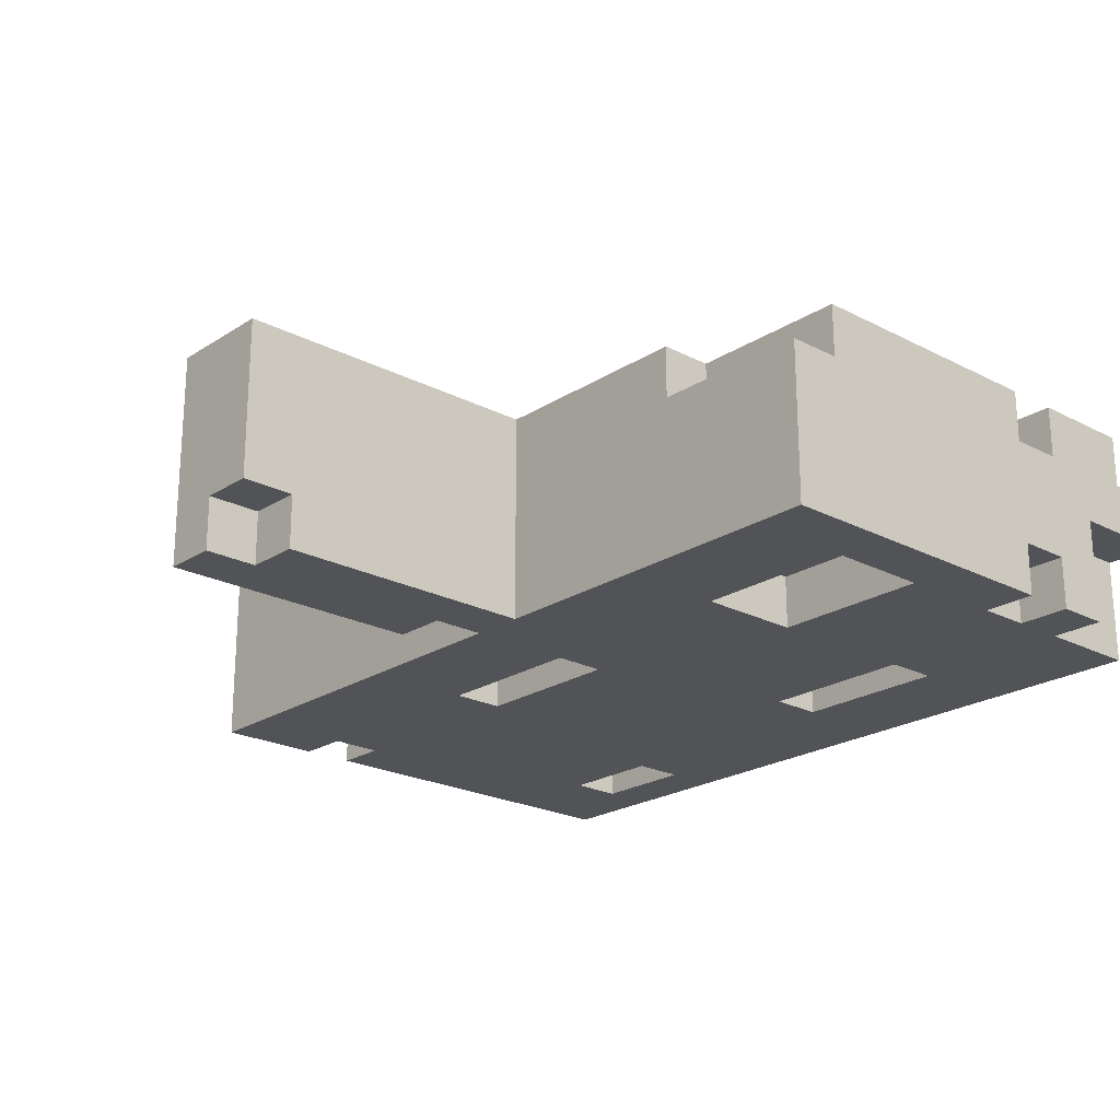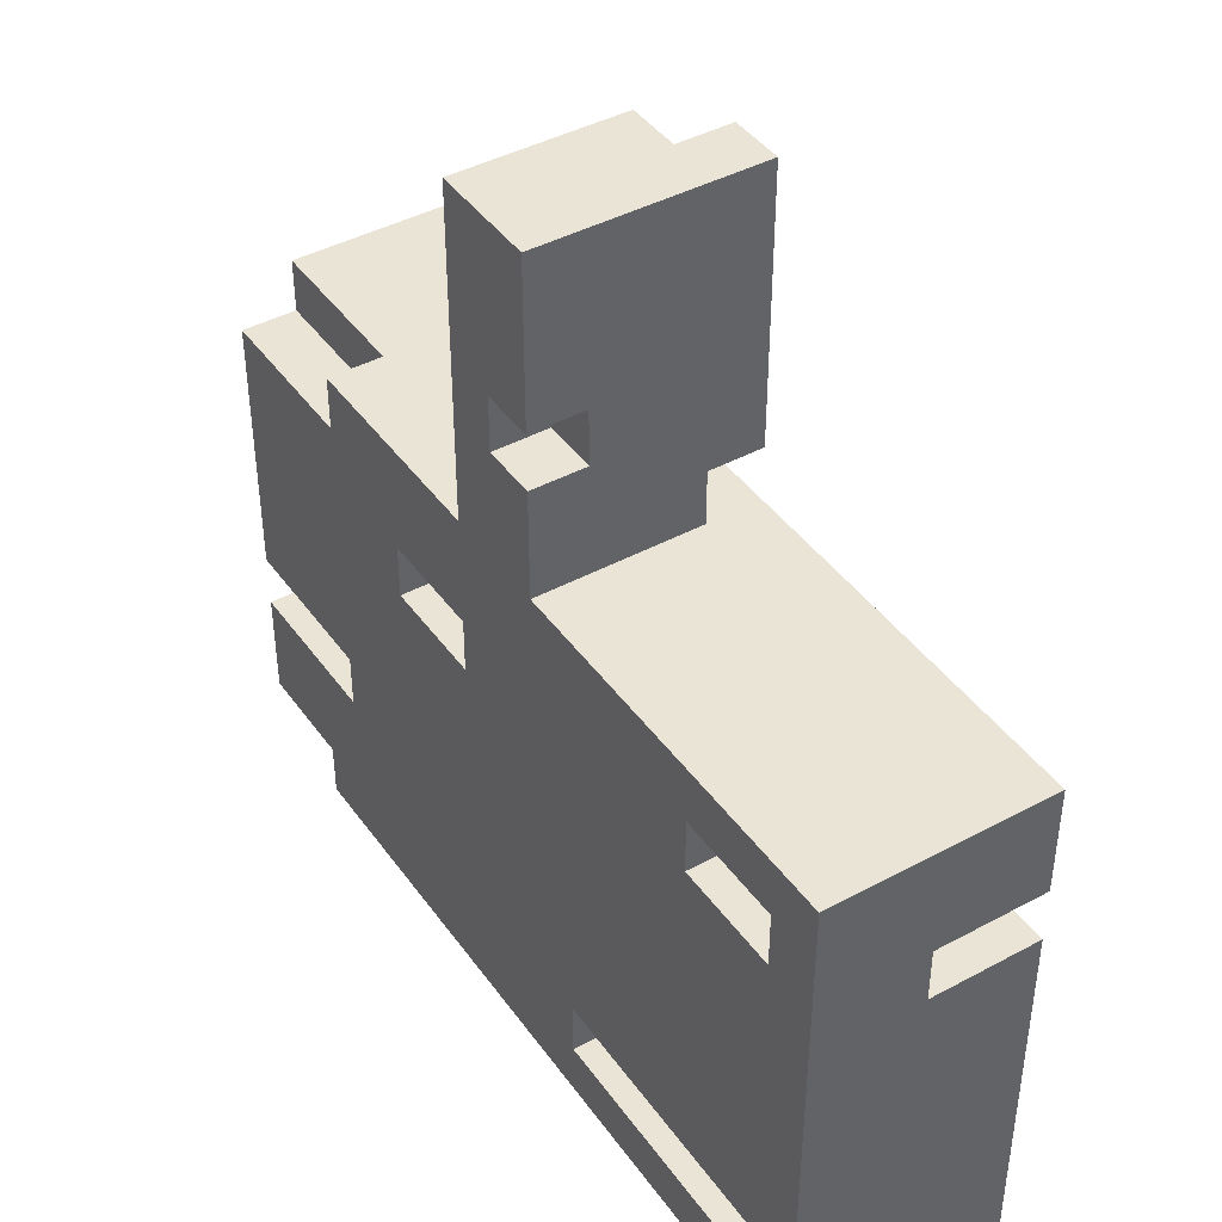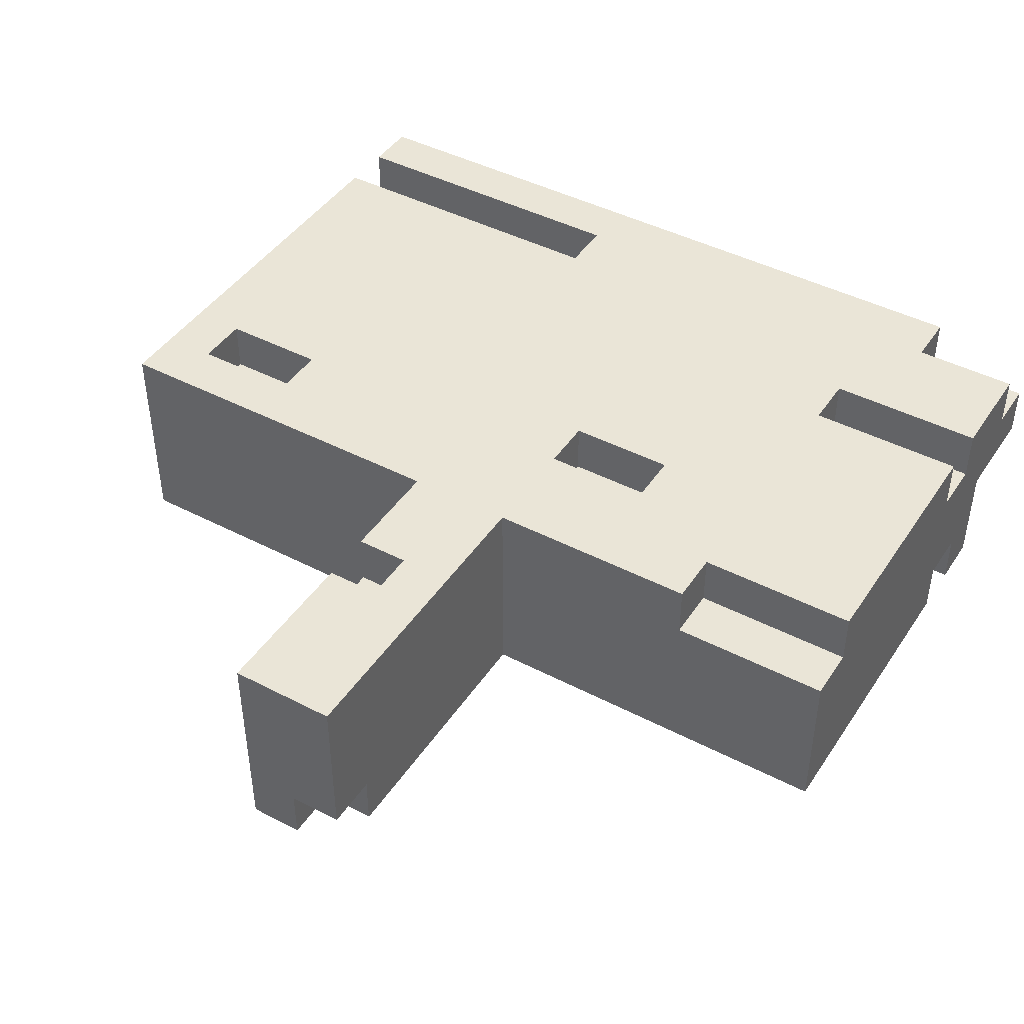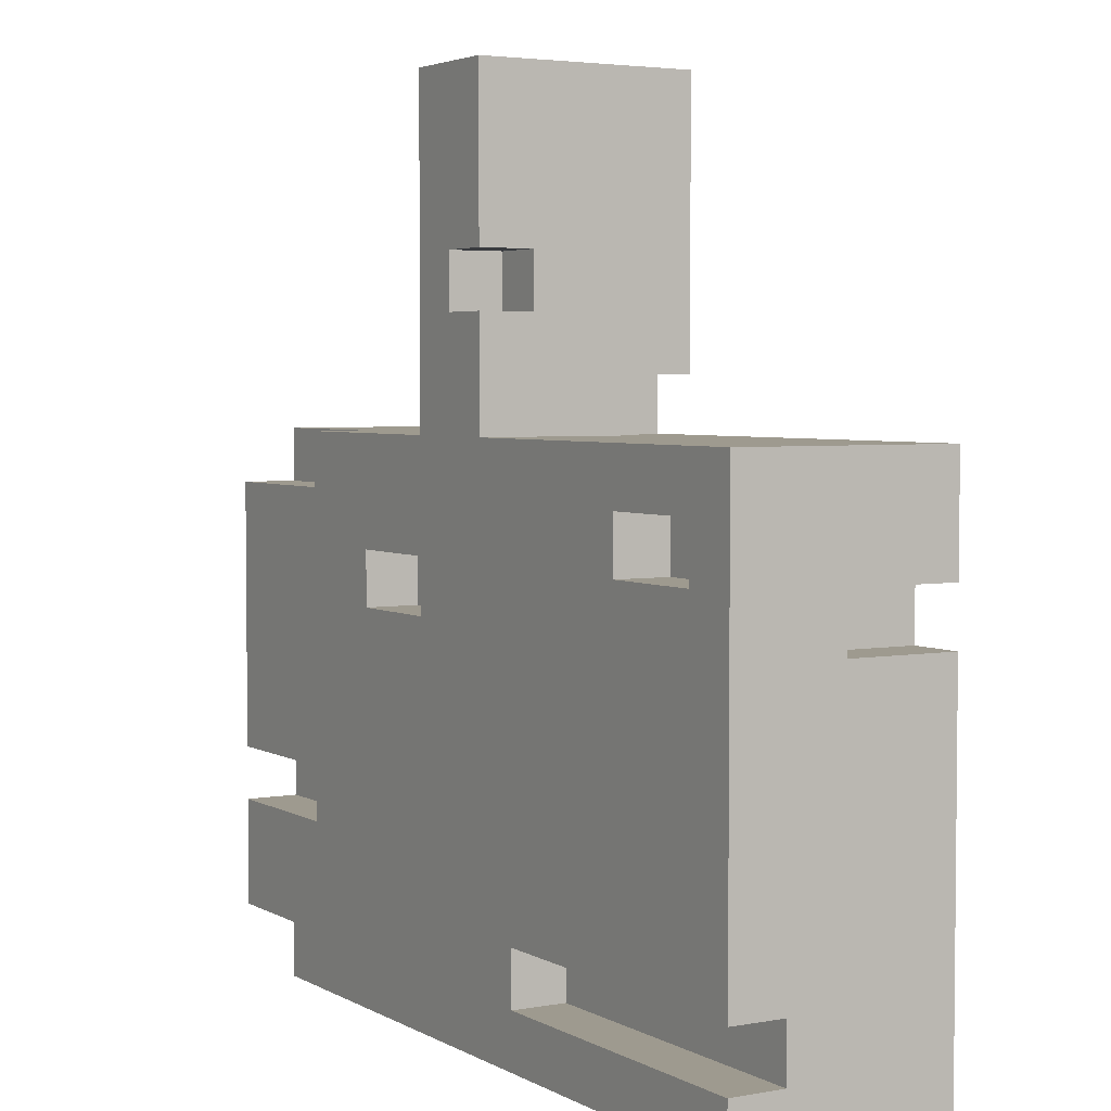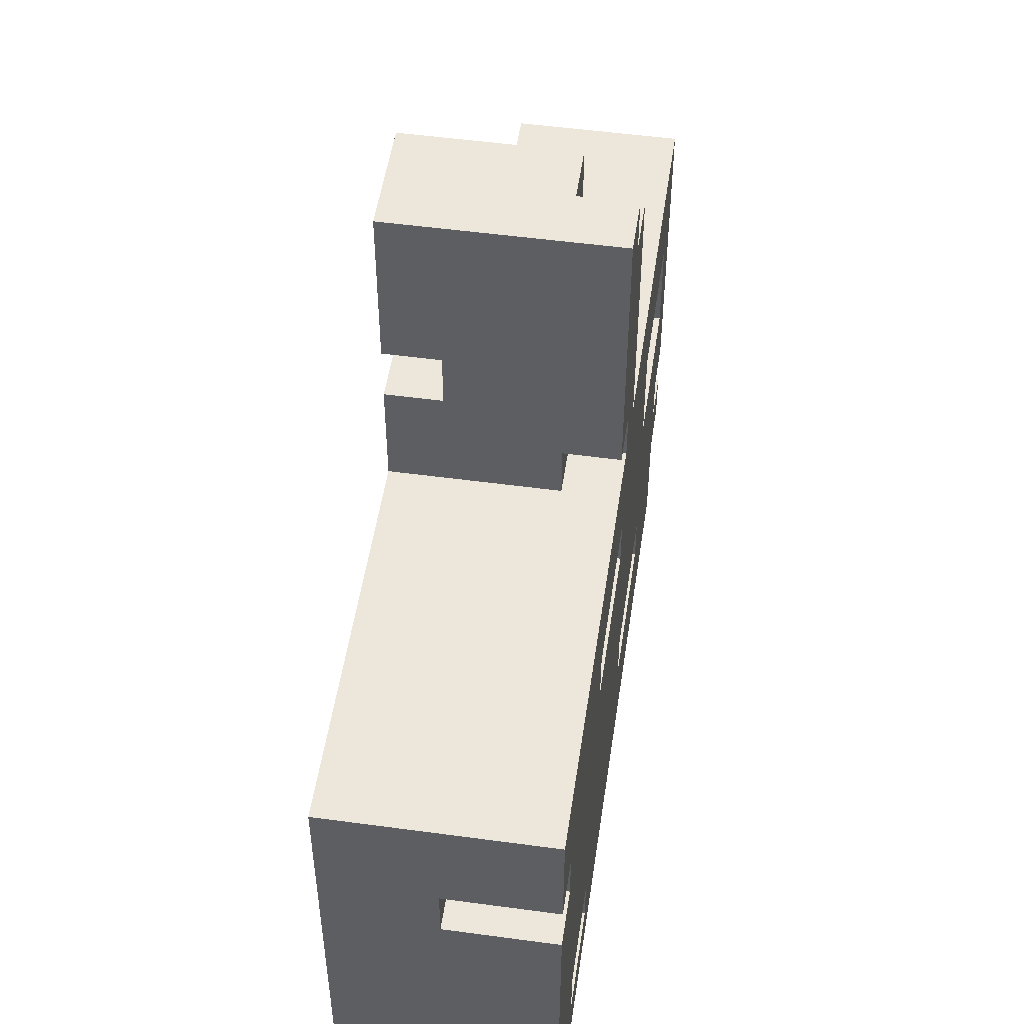
<metadata>
{"format":"obj","ext":"obj","renderer":"f3d","projection":"perspective","resolution":1024,"background":"white","views":[{"elev":-22.1,"azim":-132.0,"up":"+Z"},{"elev":42.7,"azim":57.3,"up":"+Y"},{"elev":44.0,"azim":-148.6,"up":"+Z"},{"elev":3.8,"azim":59.2,"up":"+Y"},{"elev":51.4,"azim":98.4,"up":"+Y"}]}
</metadata>
<code>
o
v -0.8 0 0.1
v -0.8 0 0
v -0.8 0.1 0.2
v -0.8 0.1 0.1
v -0.8 0.2 0
v -0.8 0.2 -0.2
v -0.8 0.3 0.2
v -0.8 0.3 0.1
v -0.8 0.3 -0.1
v -0.8 0.3 -0.2
v -0.8 0.4 0.2
v -0.8 0.4 0.1
v -0.8 0.4 -0.1
v -0.8 0.4 -0.2
v -0.8 0.9 0.2
v -0.8 0.9 0.1
v -0.8 1 0.1
v -0.8 1 -0.2
v -0.7 0 0
v -0.7 0 -0.2
v -0.7 0.2 0
v -0.7 0.2 -0.2
v -0.7 0.3 -0.1
v -0.7 0.3 -0.2
v -0.7 0.4 -0.1
v -0.7 0.4 -0.2
v -0.6 0 0.2
v -0.6 0 0.1
v -0.6 0.1 0.2
v -0.6 0.1 0.1
v -0.5 0.3 0.2
v -0.5 0.3 0.1
v -0.5 0.4 0.2
v -0.5 0.4 0.1
v -0.5 0.9 0.2
v -0.5 0.9 0.1
v -0.5 1 0.2
v -0.5 1 0.1
v -0.4 0.6 -0.1
v -0.4 0.6 -0.2
v -0.4 0.8 -0.1
v -0.4 0.8 -0.2
v -0.1 0.2 -0.1
v -0.1 0.2 -0.2
v -0.1 0.3 -0.1
v -0.1 0.3 -0.2
v -0.1 0.7 0.2
v -0.1 0.7 0.1
v -0.1 0.8 0.2
v -0.1 0.8 0.1
v -0.1 1 0.2
v -0.1 1 -0.2
v -0.1 1.5 -0.1
v -0.1 1.5 -0.2
v -0.1 1.6 0.2
v -0.1 1.6 -0.1
v 0 1.5 -0.1
v 0 1.5 -0.2
v 0 1.6 -0.1
v 0 1.6 -0.2
v 0.3 0.7 -0.1
v 0.3 0.7 -0.2
v 0.3 0.8 -0.1
v 0.3 0.8 -0.2
v 0.6 0.1 -0.1
v 0.6 0.1 -0.2
v 0.6 0.2 -0.1
v 0.6 0.2 -0.2
v 0.7 0.8 0.2
v 0.7 0.8 0.1
v 0.7 0.9 0.2
v 0.7 0.9 0.1
v -0.7 0.6 -0.1
v -0.7 0.6 -0.2
v -0.7 0.8 -0.1
v -0.7 0.8 -0.2
v -0.4 0.2 -0.1
v -0.4 0.2 -0.2
v -0.4 0.3 -0.1
v -0.4 0.3 -0.2
v -0.3 0.7 0.2
v -0.3 0.7 0.1
v -0.3 0.8 0.2
v -0.3 0.8 0.1
v 0 0.7 -0.1
v 0 0.7 -0.2
v 0 0.8 -0.1
v 0 0.8 -0.2
v 0 1 -0.1
v 0 1 -0.2
v 0 1.1 -0.1
v 0 1.1 -0.2
v 0 1.2 0.2
v 0 1.2 0.1
v 0 1.3 0.2
v 0 1.3 0.1
v 0.1 1 0.2
v 0.1 1 -0.1
v 0.1 1.1 -0.1
v 0.1 1.1 -0.2
v 0.1 1.2 0.2
v 0.1 1.2 0.1
v 0.1 1.3 0.2
v 0.1 1.3 0.1
v 0.1 1.6 0.2
v 0.1 1.6 -0.2
v 0.2 0.1 0.2
v 0.2 0.1 0.1
v 0.2 0.2 0.2
v 0.2 0.2 0.1
v 0.4 0.1 -0.1
v 0.4 0.1 -0.2
v 0.4 0.2 -0.1
v 0.4 0.2 -0.2
v 0.5 0.8 0.2
v 0.5 0.8 0.1
v 0.5 0.9 0.2
v 0.5 0.9 0.1
v 0.7 0.7 0
v 0.7 0.7 -0.2
v 0.7 0.8 0
v 0.7 0.8 -0.2
v 0.8 0 0.2
v 0.8 0 -0.2
v 0.8 0.1 0.2
v 0.8 0.1 0.1
v 0.8 0.2 0.2
v 0.8 0.2 0.1
v 0.8 0.7 0
v 0.8 0.7 -0.2
v 0.8 0.8 0
v 0.8 0.8 -0.2
v 0.8 1 0.2
v 0.8 1 -0.2
v -0.8 0.1 0.2
v -0.8 0.3 0.2
v -0.8 0.4 0.2
v -0.8 0.9 0.2
v -0.6 0 0.2
v -0.6 0.1 0.2
v -0.5 0.3 0.2
v -0.5 0.4 0.2
v -0.5 0.9 0.2
v -0.5 1 0.2
v -0.3 0.7 0.2
v -0.3 0.8 0.2
v -0.1 0.7 0.2
v -0.1 0.8 0.2
v -0.1 1 0.2
v -0.1 1.6 0.2
v 0 1.2 0.2
v 0 1.3 0.2
v 0.1 1 0.2
v 0.1 1.2 0.2
v 0.1 1.3 0.2
v 0.1 1.6 0.2
v 0.2 0.1 0.2
v 0.2 0.2 0.2
v 0.5 0.8 0.2
v 0.5 0.9 0.2
v 0.7 0.8 0.2
v 0.7 0.9 0.2
v 0.8 0 0.2
v 0.8 0.1 0.2
v 0.8 0.2 0.2
v 0.8 1 0.2
v -0.8 0 0.1
v -0.8 0.1 0.1
v -0.8 0.3 0.1
v -0.8 0.4 0.1
v -0.8 0.9 0.1
v -0.8 1 0.1
v -0.6 0 0.1
v -0.6 0.1 0.1
v -0.5 0.3 0.1
v -0.5 0.4 0.1
v -0.5 0.9 0.1
v -0.5 1 0.1
v -0.3 0.7 0.1
v -0.3 0.8 0.1
v -0.1 0.7 0.1
v -0.1 0.8 0.1
v 0 1.2 0.1
v 0 1.3 0.1
v 0.1 1.2 0.1
v 0.1 1.3 0.1
v 0.2 0.1 0.1
v 0.2 0.2 0.1
v 0.5 0.8 0.1
v 0.5 0.9 0.1
v 0.7 0.8 0.1
v 0.7 0.9 0.1
v 0.8 0.1 0.1
v 0.8 0.2 0.1
v -0.8 0 0
v -0.8 0.2 0
v -0.7 0 0
v -0.7 0.2 0
v 0.7 0.7 0
v 0.7 0.8 0
v 0.8 0.7 0
v 0.8 0.8 0
v -0.8 0.3 -0.1
v -0.8 0.4 -0.1
v -0.7 0.3 -0.1
v -0.7 0.4 -0.1
v -0.7 0.6 -0.1
v -0.7 0.8 -0.1
v -0.4 0.2 -0.1
v -0.4 0.3 -0.1
v -0.4 0.6 -0.1
v -0.4 0.8 -0.1
v -0.1 0.2 -0.1
v -0.1 0.3 -0.1
v -0.1 1.5 -0.1
v -0.1 1.6 -0.1
v 0 0.7 -0.1
v 0 0.8 -0.1
v 0 1 -0.1
v 0 1.1 -0.1
v 0 1.5 -0.1
v 0 1.6 -0.1
v 0.1 1 -0.1
v 0.1 1.1 -0.1
v 0.3 0.7 -0.1
v 0.3 0.8 -0.1
v 0.4 0.1 -0.1
v 0.4 0.2 -0.1
v 0.6 0.1 -0.1
v 0.6 0.2 -0.1
v -0.8 0.2 -0.2
v -0.8 0.3 -0.2
v -0.8 0.4 -0.2
v -0.8 1 -0.2
v -0.7 0 -0.2
v -0.7 0.2 -0.2
v -0.7 0.3 -0.2
v -0.7 0.4 -0.2
v -0.7 0.6 -0.2
v -0.7 0.8 -0.2
v -0.4 0.2 -0.2
v -0.4 0.3 -0.2
v -0.4 0.6 -0.2
v -0.4 0.8 -0.2
v -0.1 0.2 -0.2
v -0.1 0.3 -0.2
v -0.1 1 -0.2
v -0.1 1.5 -0.2
v 0 0.7 -0.2
v 0 0.8 -0.2
v 0 1 -0.2
v 0 1.1 -0.2
v 0 1.5 -0.2
v 0 1.6 -0.2
v 0.1 1.1 -0.2
v 0.1 1.6 -0.2
v 0.3 0.7 -0.2
v 0.3 0.8 -0.2
v 0.4 0.1 -0.2
v 0.4 0.2 -0.2
v 0.6 0.1 -0.2
v 0.6 0.2 -0.2
v 0.7 0.7 -0.2
v 0.7 0.8 -0.2
v 0.8 0 -0.2
v 0.8 0.7 -0.2
v 0.8 0.8 -0.2
v 0.8 1 -0.2
v -0.6 0 0.2
v 0.8 0 0.2
v -0.8 0 0.1
v -0.6 0 0.1
v -0.8 0 0
v -0.7 0 0
v -0.7 0 -0.2
v 0.8 0 -0.2
v -0.8 0.1 0.2
v -0.6 0.1 0.2
v -0.8 0.1 0.1
v -0.6 0.1 0.1
v 0.2 0.2 0.2
v 0.8 0.2 0.2
v 0.2 0.2 0.1
v 0.8 0.2 0.1
v -0.8 0.2 0
v -0.7 0.2 0
v 0.4 0.2 -0.1
v 0.6 0.2 -0.1
v -0.8 0.2 -0.2
v -0.7 0.2 -0.2
v 0.4 0.2 -0.2
v 0.6 0.2 -0.2
v -0.4 0.3 -0.1
v -0.1 0.3 -0.1
v -0.4 0.3 -0.2
v -0.1 0.3 -0.2
v -0.8 0.4 0.2
v -0.5 0.4 0.2
v -0.8 0.4 0.1
v -0.5 0.4 0.1
v -0.8 0.4 -0.1
v -0.7 0.4 -0.1
v -0.8 0.4 -0.2
v -0.7 0.4 -0.2
v -0.3 0.8 0.2
v -0.1 0.8 0.2
v -0.3 0.8 0.1
v -0.1 0.8 0.1
v 0.7 0.8 0
v 0.8 0.8 0
v -0.7 0.8 -0.1
v -0.4 0.8 -0.1
v 0 0.8 -0.1
v 0.3 0.8 -0.1
v -0.7 0.8 -0.2
v -0.4 0.8 -0.2
v 0 0.8 -0.2
v 0.3 0.8 -0.2
v 0.7 0.8 -0.2
v 0.8 0.8 -0.2
v 0.5 0.9 0.2
v 0.7 0.9 0.2
v 0.5 0.9 0.1
v 0.7 0.9 0.1
v 0 1.1 -0.1
v 0.1 1.1 -0.1
v 0 1.1 -0.2
v 0.1 1.1 -0.2
v 0 1.3 0.2
v 0.1 1.3 0.2
v 0 1.3 0.1
v 0.1 1.3 0.1
v 0.2 0.1 0.2
v 0.8 0.1 0.2
v 0.2 0.1 0.1
v 0.8 0.1 0.1
v 0.4 0.1 -0.1
v 0.6 0.1 -0.1
v 0.4 0.1 -0.2
v 0.6 0.1 -0.2
v -0.4 0.2 -0.1
v -0.1 0.2 -0.1
v -0.4 0.2 -0.2
v -0.1 0.2 -0.2
v -0.8 0.3 0.2
v -0.5 0.3 0.2
v -0.8 0.3 0.1
v -0.5 0.3 0.1
v -0.8 0.3 -0.1
v -0.7 0.3 -0.1
v -0.8 0.3 -0.2
v -0.7 0.3 -0.2
v -0.7 0.6 -0.1
v -0.4 0.6 -0.1
v -0.7 0.6 -0.2
v -0.4 0.6 -0.2
v -0.3 0.7 0.2
v -0.1 0.7 0.2
v -0.3 0.7 0.1
v -0.1 0.7 0.1
v 0.7 0.7 0
v 0.8 0.7 0
v 0 0.7 -0.1
v 0.3 0.7 -0.1
v 0 0.7 -0.2
v 0.3 0.7 -0.2
v 0.7 0.7 -0.2
v 0.8 0.7 -0.2
v 0.5 0.8 0.2
v 0.7 0.8 0.2
v 0.5 0.8 0.1
v 0.7 0.8 0.1
v -0.8 0.9 0.2
v -0.5 0.9 0.2
v -0.8 0.9 0.1
v -0.5 0.9 0.1
v -0.5 1 0.2
v -0.1 1 0.2
v 0.1 1 0.2
v 0.8 1 0.2
v -0.8 1 0.1
v -0.5 1 0.1
v 0 1 -0.1
v 0.1 1 -0.1
v -0.8 1 -0.2
v -0.1 1 -0.2
v 0 1 -0.2
v 0.8 1 -0.2
v 0 1.2 0.2
v 0.1 1.2 0.2
v 0 1.2 0.1
v 0.1 1.2 0.1
v -0.1 1.5 -0.1
v 0 1.5 -0.1
v -0.1 1.5 -0.2
v 0 1.5 -0.2
v -0.1 1.6 0.2
v 0.1 1.6 0.2
v -0.1 1.6 -0.1
v 0 1.6 -0.1
v 0 1.6 -0.2
v 0.1 1.6 -0.2
f 4 2 1
f 5 2 4
f 5 4 3
f 7 5 3
f 7 6 5
f 8 6 7
f 9 6 8
f 10 6 9
f 12 9 8
f 13 9 12
f 15 12 11
f 15 14 13
f 15 13 12
f 16 14 15
f 17 14 16
f 18 14 17
f 21 20 19
f 22 20 21
f 25 24 23
f 26 24 25
f 29 28 27
f 30 28 29
f 33 32 31
f 34 32 33
f 37 36 35
f 38 36 37
f 41 40 39
f 42 40 41
f 45 44 43
f 46 44 45
f 49 48 47
f 50 48 49
f 53 52 51
f 54 52 53
f 55 53 51
f 56 53 55
f 59 58 57
f 60 58 59
f 63 62 61
f 64 62 63
f 67 66 65
f 68 66 67
f 71 70 69
f 72 70 71
f 73 74 75
f 75 74 76
f 77 78 79
f 79 78 80
f 81 82 83
f 83 82 84
f 85 86 87
f 87 86 88
f 89 90 91
f 91 90 92
f 93 94 95
f 95 94 96
f 97 98 99
f 97 99 101
f 99 100 101
f 101 100 102
f 102 100 104
f 103 104 105
f 104 100 106
f 105 104 106
f 107 108 109
f 109 108 110
f 111 112 113
f 113 112 114
f 115 116 117
f 117 116 118
f 119 120 121
f 121 120 122
f 123 124 125
f 125 124 126
f 126 124 128
f 128 124 129
f 127 128 129
f 129 124 130
f 127 129 131
f 127 131 133
f 131 132 133
f 133 132 134
f 140 136 135
f 141 136 140
f 141 140 139
f 142 138 137
f 143 138 142
f 145 142 141
f 145 144 143
f 145 143 142
f 146 144 145
f 147 145 141
f 148 144 146
f 149 144 148
f 151 148 147
f 151 150 149
f 151 149 148
f 152 150 151
f 153 151 147
f 154 151 153
f 155 150 152
f 156 150 155
f 157 141 139
f 157 147 141
f 157 153 147
f 158 153 157
f 159 153 158
f 160 153 159
f 161 159 158
f 162 153 160
f 163 157 139
f 164 157 163
f 165 162 161
f 165 161 158
f 166 153 162
f 166 162 165
f 173 168 167
f 174 168 173
f 175 170 169
f 176 170 175
f 177 172 171
f 178 172 177
f 181 180 179
f 182 180 181
f 185 184 183
f 186 184 185
f 191 190 189
f 192 190 191
f 193 188 187
f 194 188 193
f 195 196 197
f 197 196 198
f 199 200 201
f 201 200 202
f 203 204 205
f 205 204 206
f 207 208 211
f 211 208 212
f 209 210 213
f 213 210 214
f 215 216 221
f 221 216 222
f 219 220 223
f 223 220 224
f 217 218 225
f 225 218 226
f 227 228 229
f 229 228 230
f 231 232 236
f 236 232 237
f 233 234 238
f 238 234 239
f 239 234 240
f 236 237 241
f 235 236 241
f 238 239 241
f 237 238 241
f 241 239 242
f 242 239 243
f 240 234 244
f 235 241 245
f 242 243 246
f 243 244 246
f 244 234 247
f 246 244 247
f 245 246 249
f 247 248 249
f 246 247 249
f 249 248 250
f 250 248 251
f 251 248 252
f 252 248 253
f 253 254 255
f 252 253 255
f 255 254 256
f 245 249 257
f 250 251 258
f 235 245 259
f 257 258 259
f 245 257 259
f 259 258 260
f 235 259 261
f 260 258 262
f 262 258 263
f 261 262 263
f 258 251 264
f 263 258 264
f 261 263 265
f 235 261 265
f 265 263 266
f 264 251 267
f 267 251 268
f 272 270 269
f 273 272 271
f 274 272 273
f 275 272 274
f 276 270 272
f 276 272 275
f 279 278 277
f 280 278 279
f 283 282 281
f 284 282 283
f 289 286 285
f 290 286 289
f 291 288 287
f 292 288 291
f 295 294 293
f 296 294 295
f 299 298 297
f 300 298 299
f 303 302 301
f 304 302 303
f 307 306 305
f 308 306 307
f 315 312 311
f 316 312 315
f 317 314 313
f 318 314 317
f 319 310 309
f 320 310 319
f 323 322 321
f 324 322 323
f 327 326 325
f 328 326 327
f 331 330 329
f 332 330 331
f 333 334 335
f 335 334 336
f 337 338 339
f 339 338 340
f 341 342 343
f 343 342 344
f 345 346 347
f 347 346 348
f 349 350 351
f 351 350 352
f 353 354 355
f 355 354 356
f 357 358 359
f 359 358 360
f 363 364 365
f 365 364 366
f 361 362 367
f 367 362 368
f 369 370 371
f 371 370 372
f 373 374 375
f 375 374 376
f 377 378 382
f 379 380 384
f 381 382 385
f 382 378 386
f 385 382 386
f 383 384 387
f 384 380 388
f 387 384 388
f 389 390 391
f 391 390 392
f 393 394 395
f 395 394 396
f 397 398 399
f 399 398 400
f 400 398 401
f 401 398 402

</code>
